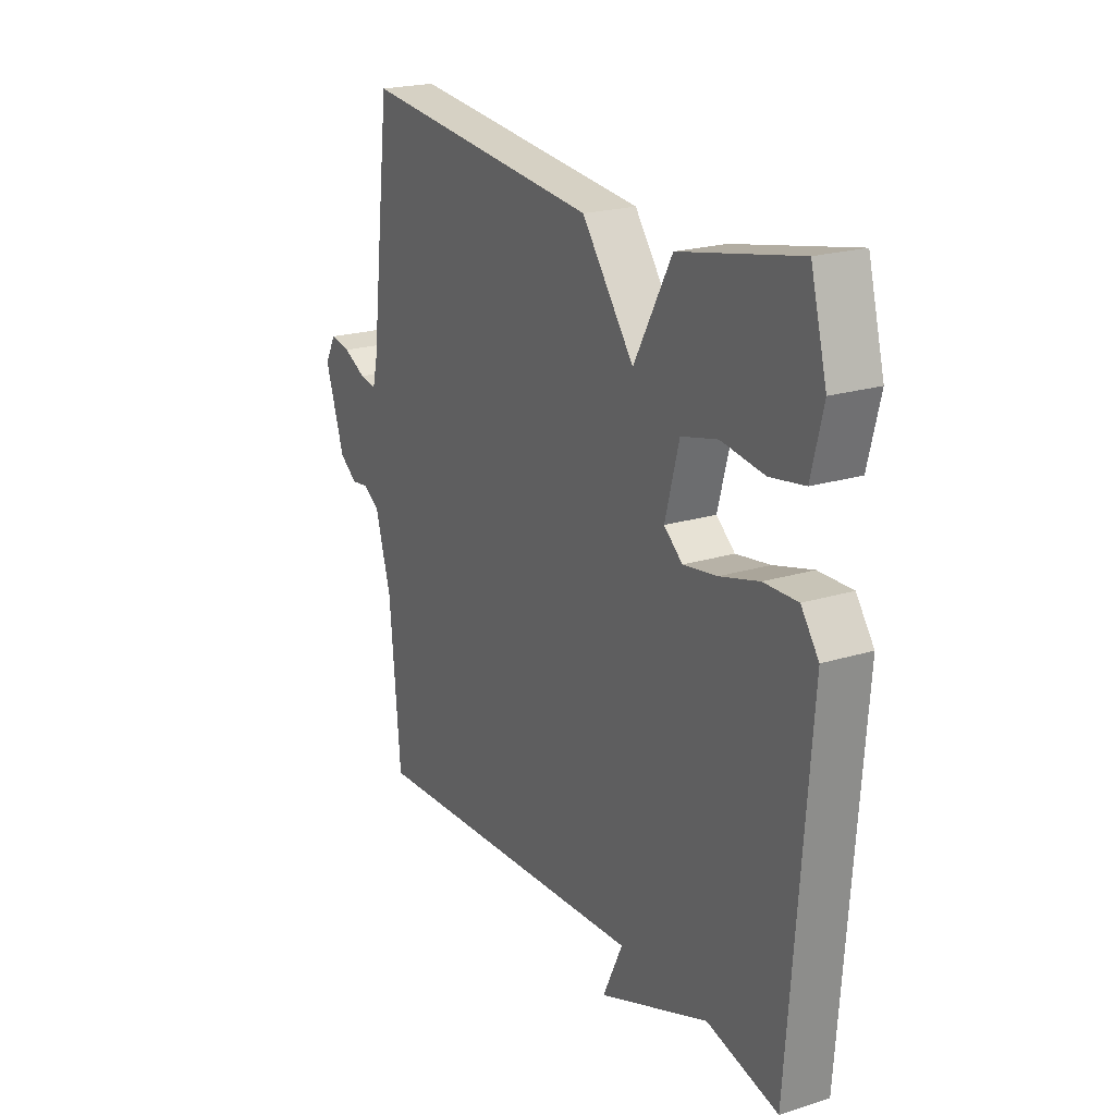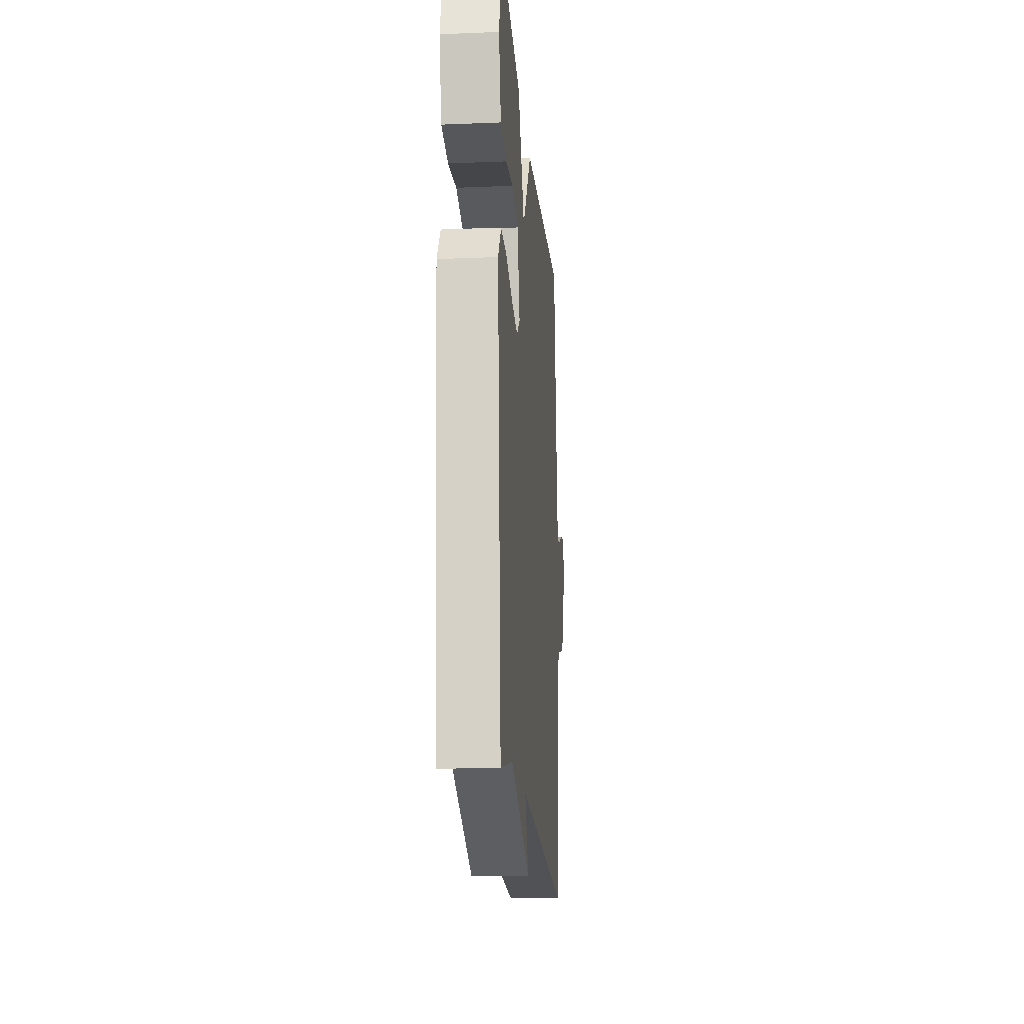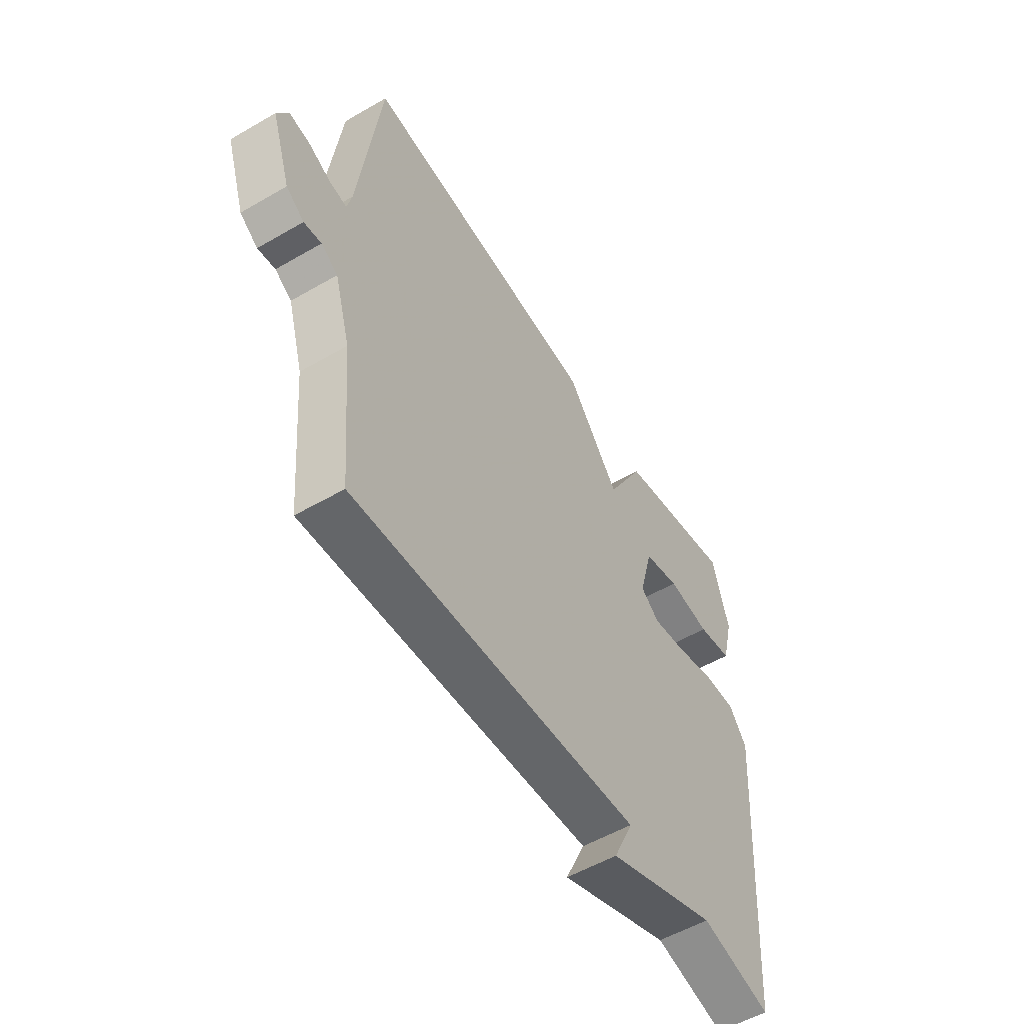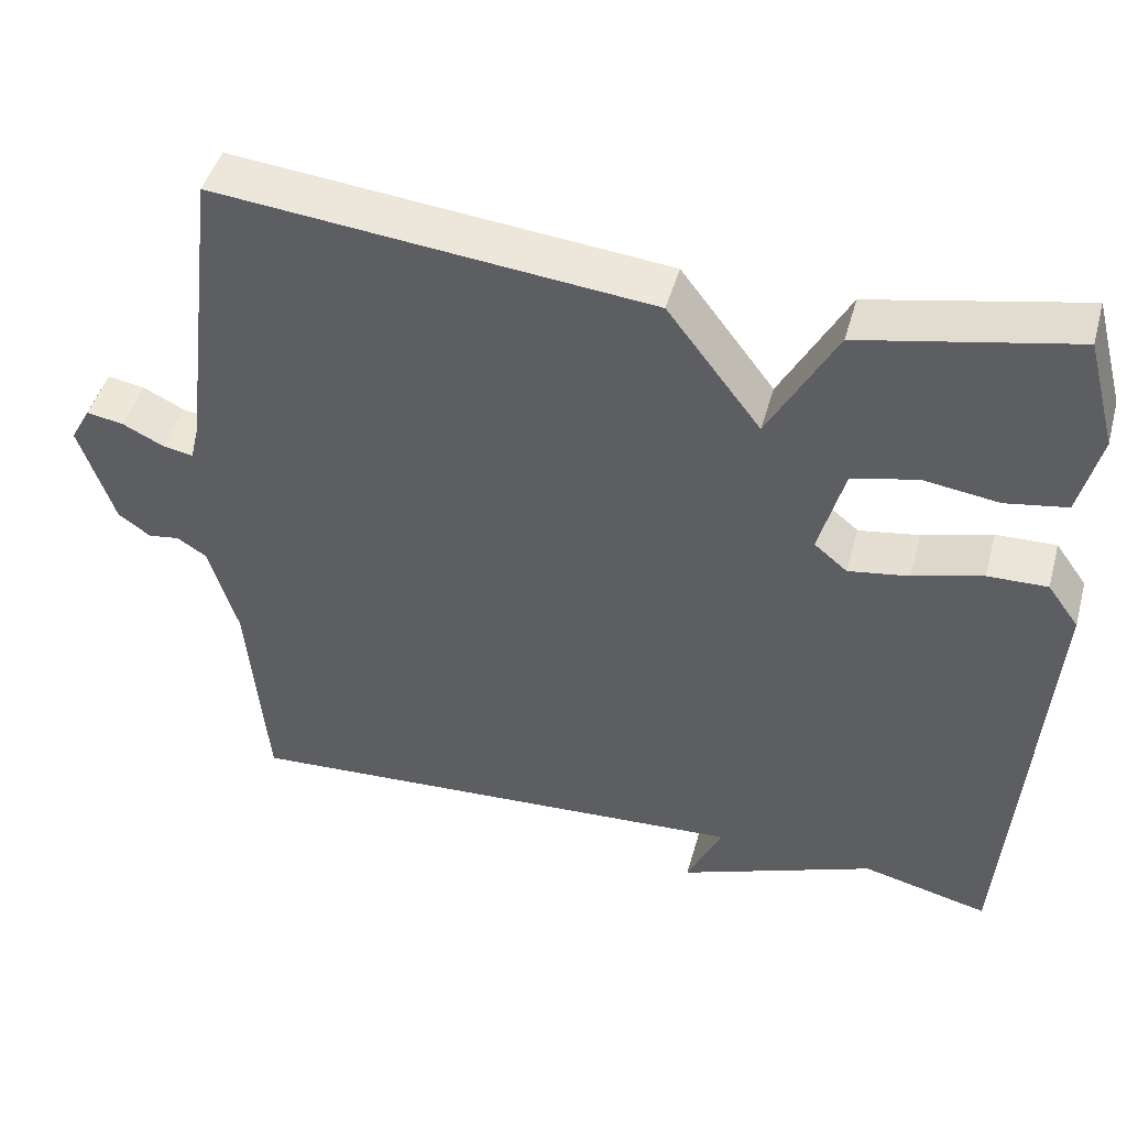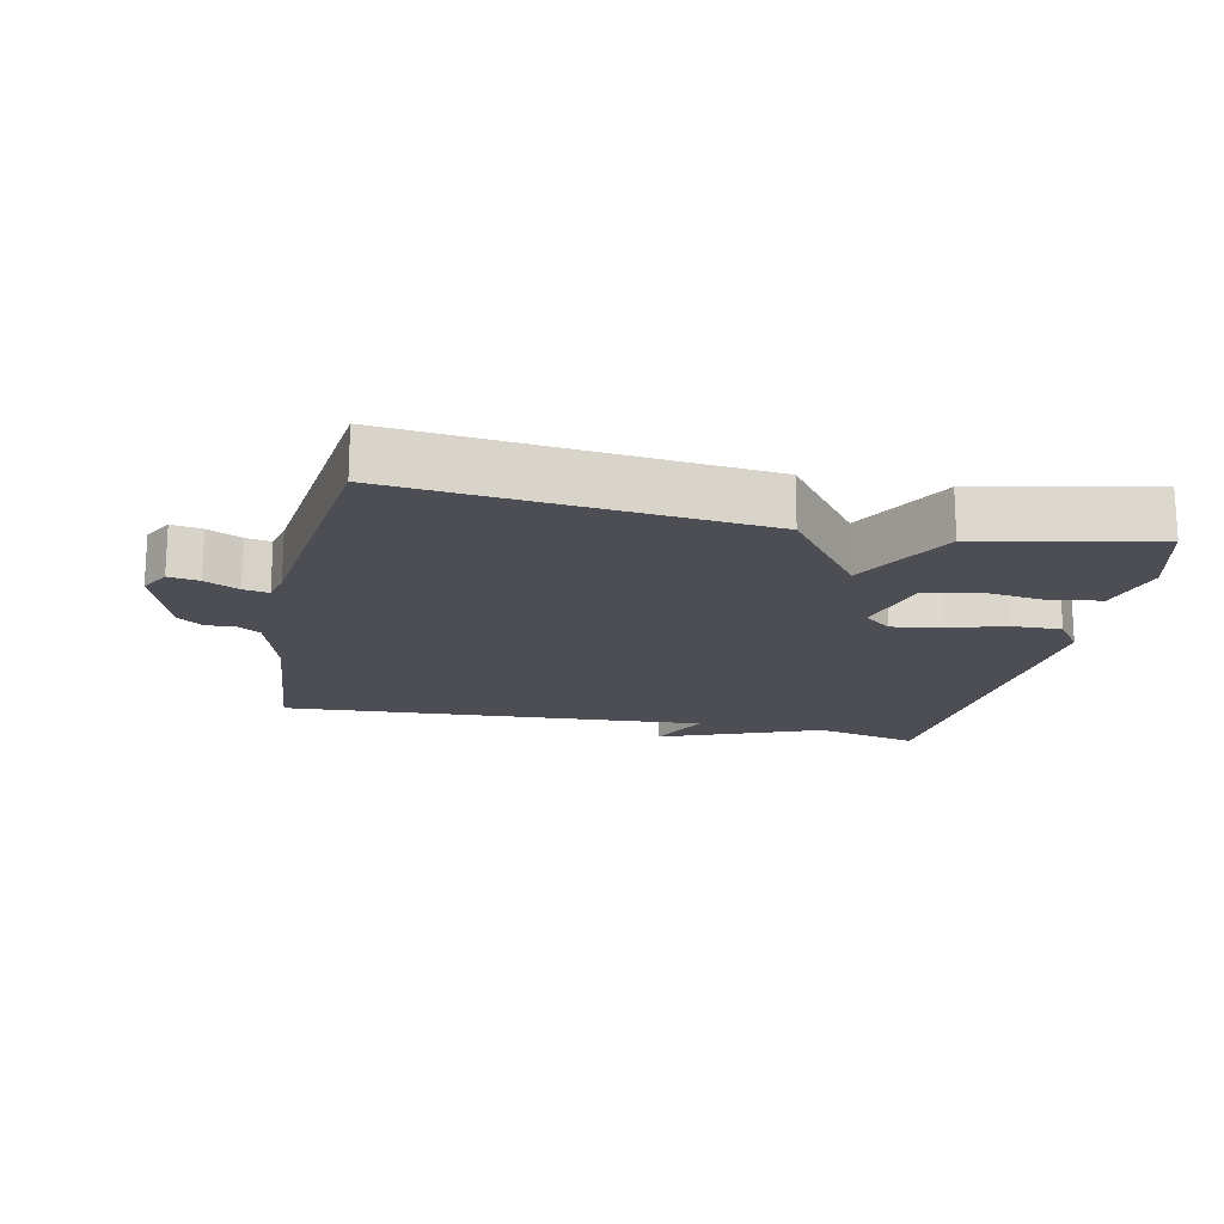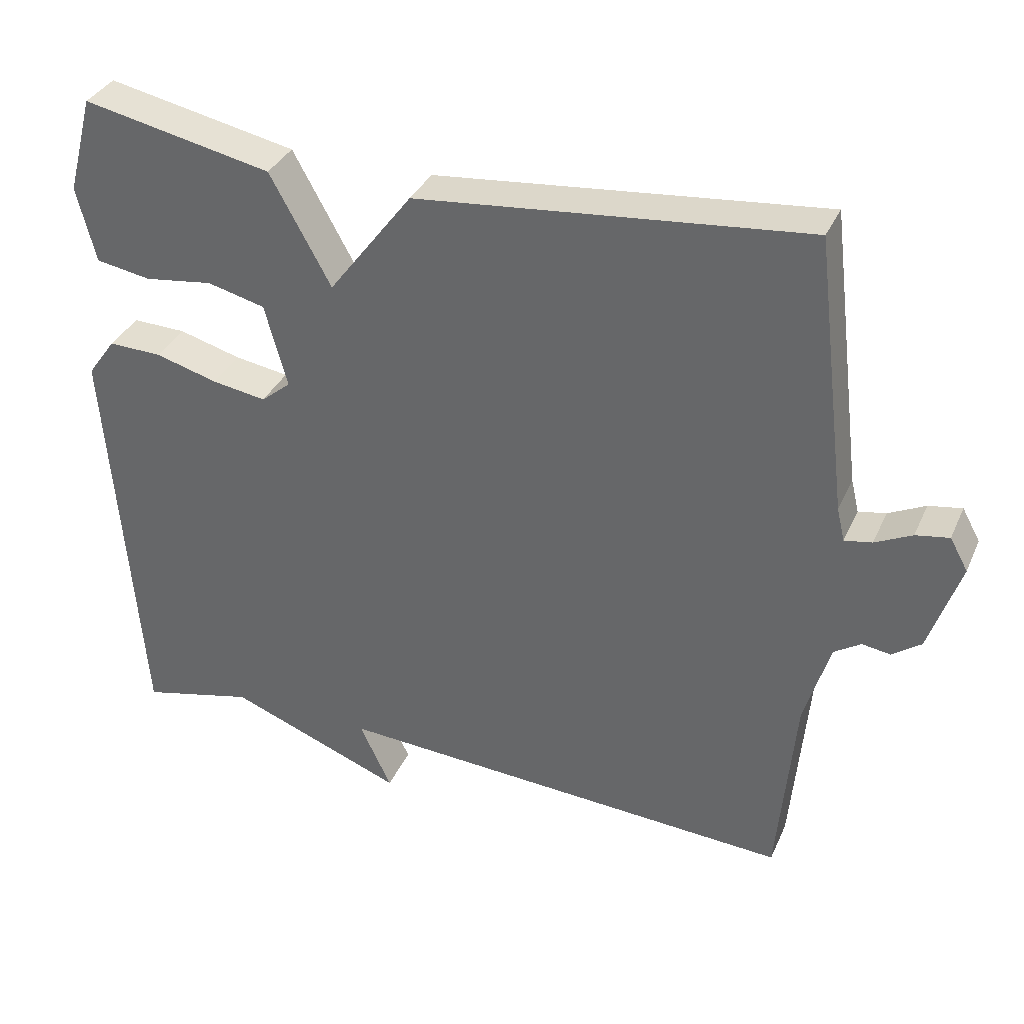
<metadata>
{"format":"obj","ext":"obj","renderer":"f3d","projection":"perspective","resolution":1024,"background":"white","views":[{"elev":21.3,"azim":61.3,"up":"+Z"},{"elev":-17.4,"azim":94.6,"up":"+Z"},{"elev":-54.4,"azim":-58.4,"up":"+Z"},{"elev":46.1,"azim":15.3,"up":"+Z"},{"elev":-17.4,"azim":-11.8,"up":"+Y"},{"elev":34.9,"azim":-158.2,"up":"+Z"}]}
</metadata>
<code>
v 0.5 0.07 0.5
v 0.536 0.07 0.365
v 0.51 0.07 0.261
v 0.434 0.07 0.248
v 0.339 0.07 0.261
v 0.259 0.07 0.241
v 0.228 0.07 0.126
v 0.269 0.07 0.092
v 0.344 0.07 0.104
v 0.43 0.07 0.128
v 0.504 0.07 0.13
v 0.543 0.07 0.076
v 0.5 0.07 -0.5
v 0.343 0.07 -0.462
v 0.099 0.07 -0.556
v 0.143 0.07 -0.462
v -0.5 0.07 -0.5
v -0.524 0.07 -0.228
v -0.559 0.07 -0.109
v -0.596 0.07 -0.085
v -0.635 0.07 -0.091
v -0.675 0.07 -0.062
v -0.718 0.07 0.067
v -0.693 0.07 0.112
v -0.647 0.07 0.104
v -0.596 0.07 0.079
v -0.558 0.07 0.072
v -0.547 0.07 0.118
v -0.5 0.07 0.5
v 0.038 0.07 0.446
v 0.154 0.07 0.293
v 0.238 0.07 0.446
v 0.5 0 0.5
v 0.536 0 0.365
v 0.51 0 0.261
v 0.434 0 0.248
v 0.339 0 0.261
v 0.259 0 0.241
v 0.228 0 0.126
v 0.269 0 0.092
v 0.344 0 0.104
v 0.43 0 0.128
v 0.504 0 0.13
v 0.543 0 0.076
v 0.5 0 -0.5
v 0.343 0 -0.462
v 0.099 0 -0.556
v 0.143 0 -0.462
v -0.5 0 -0.5
v -0.524 0 -0.228
v -0.559 0 -0.109
v -0.596 0 -0.085
v -0.635 0 -0.091
v -0.675 0 -0.062
v -0.718 0 0.067
v -0.693 0 0.112
v -0.647 0 0.104
v -0.596 0 0.079
v -0.558 0 0.072
v -0.547 0 0.118
v -0.5 0 0.5
v 0.038 0 0.446
v 0.154 0 0.293
v 0.238 0 0.446
f 3 4 5
f 2 3 5
f 1 2 5
f 32 1 5
f 31 32 5
f 28 29 30 31
f 31 5 6
f 28 31 6
f 27 28 6
f 24 25 26
f 23 24 26
f 22 23 26
f 21 22 26
f 20 21 26
f 19 20 26 27
f 27 6 7
f 19 27 7
f 18 19 7
f 18 7 8
f 17 18 8
f 16 17 8
f 14 15 16
f 12 13 14
f 11 12 14
f 10 11 14
f 9 10 14
f 8 9 14 16
f 37 36 35
f 37 35 34
f 37 34 33
f 37 33 64
f 37 64 63
f 63 62 61 60
f 38 37 63
f 38 63 60
f 38 60 59
f 58 57 56
f 58 56 55
f 58 55 54
f 58 54 53
f 58 53 52
f 59 58 52 51
f 39 38 59
f 39 59 51
f 39 51 50
f 40 39 50
f 40 50 49
f 40 49 48
f 48 47 46
f 46 45 44
f 46 44 43
f 46 43 42
f 46 42 41
f 48 46 41 40
f 1 33 34 2
f 2 34 35 3
f 3 35 36 4
f 4 36 37 5
f 5 37 38 6
f 6 38 39 7
f 7 39 40 8
f 8 40 41 9
f 9 41 42 10
f 10 42 43 11
f 11 43 44 12
f 12 44 45 13
f 13 45 46 14
f 14 46 47 15
f 15 47 48 16
f 16 48 49 17
f 17 49 50 18
f 18 50 51 19
f 19 51 52 20
f 20 52 53 21
f 21 53 54 22
f 22 54 55 23
f 23 55 56 24
f 24 56 57 25
f 25 57 58 26
f 26 58 59 27
f 27 59 60 28
f 28 60 61 29
f 29 61 62 30
f 30 62 63 31
f 31 63 64 32
f 32 64 33 1

</code>
